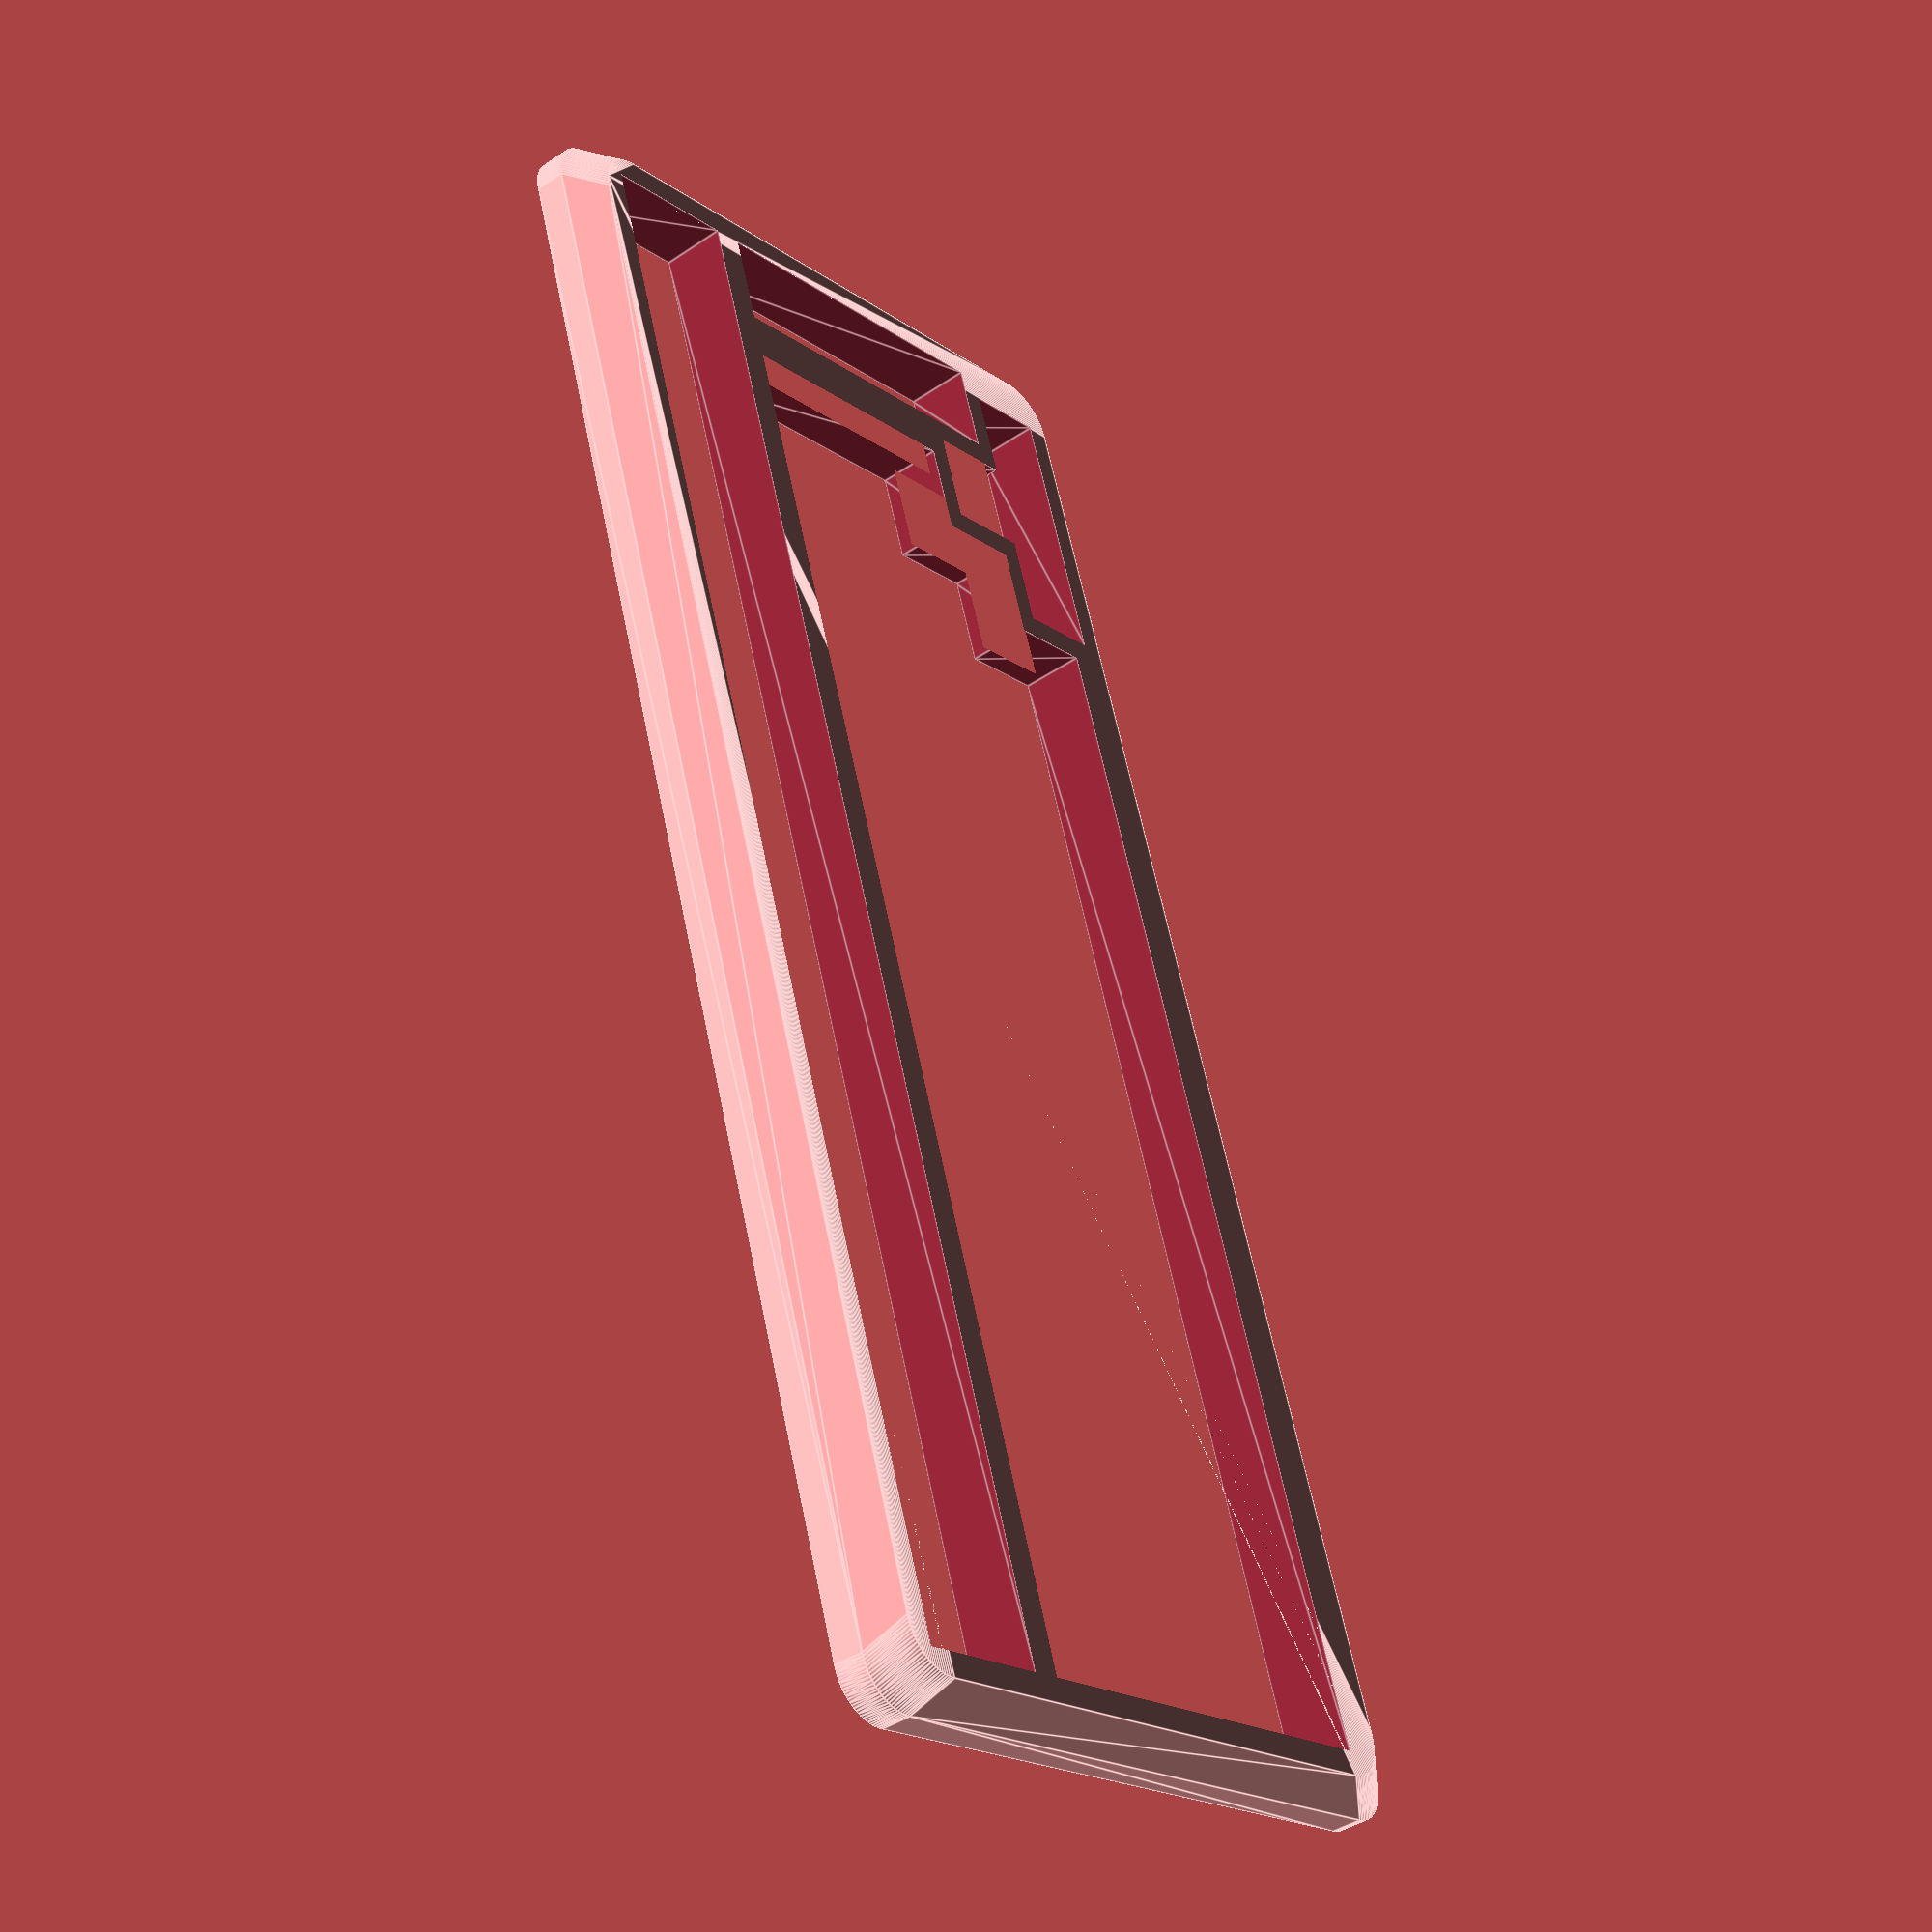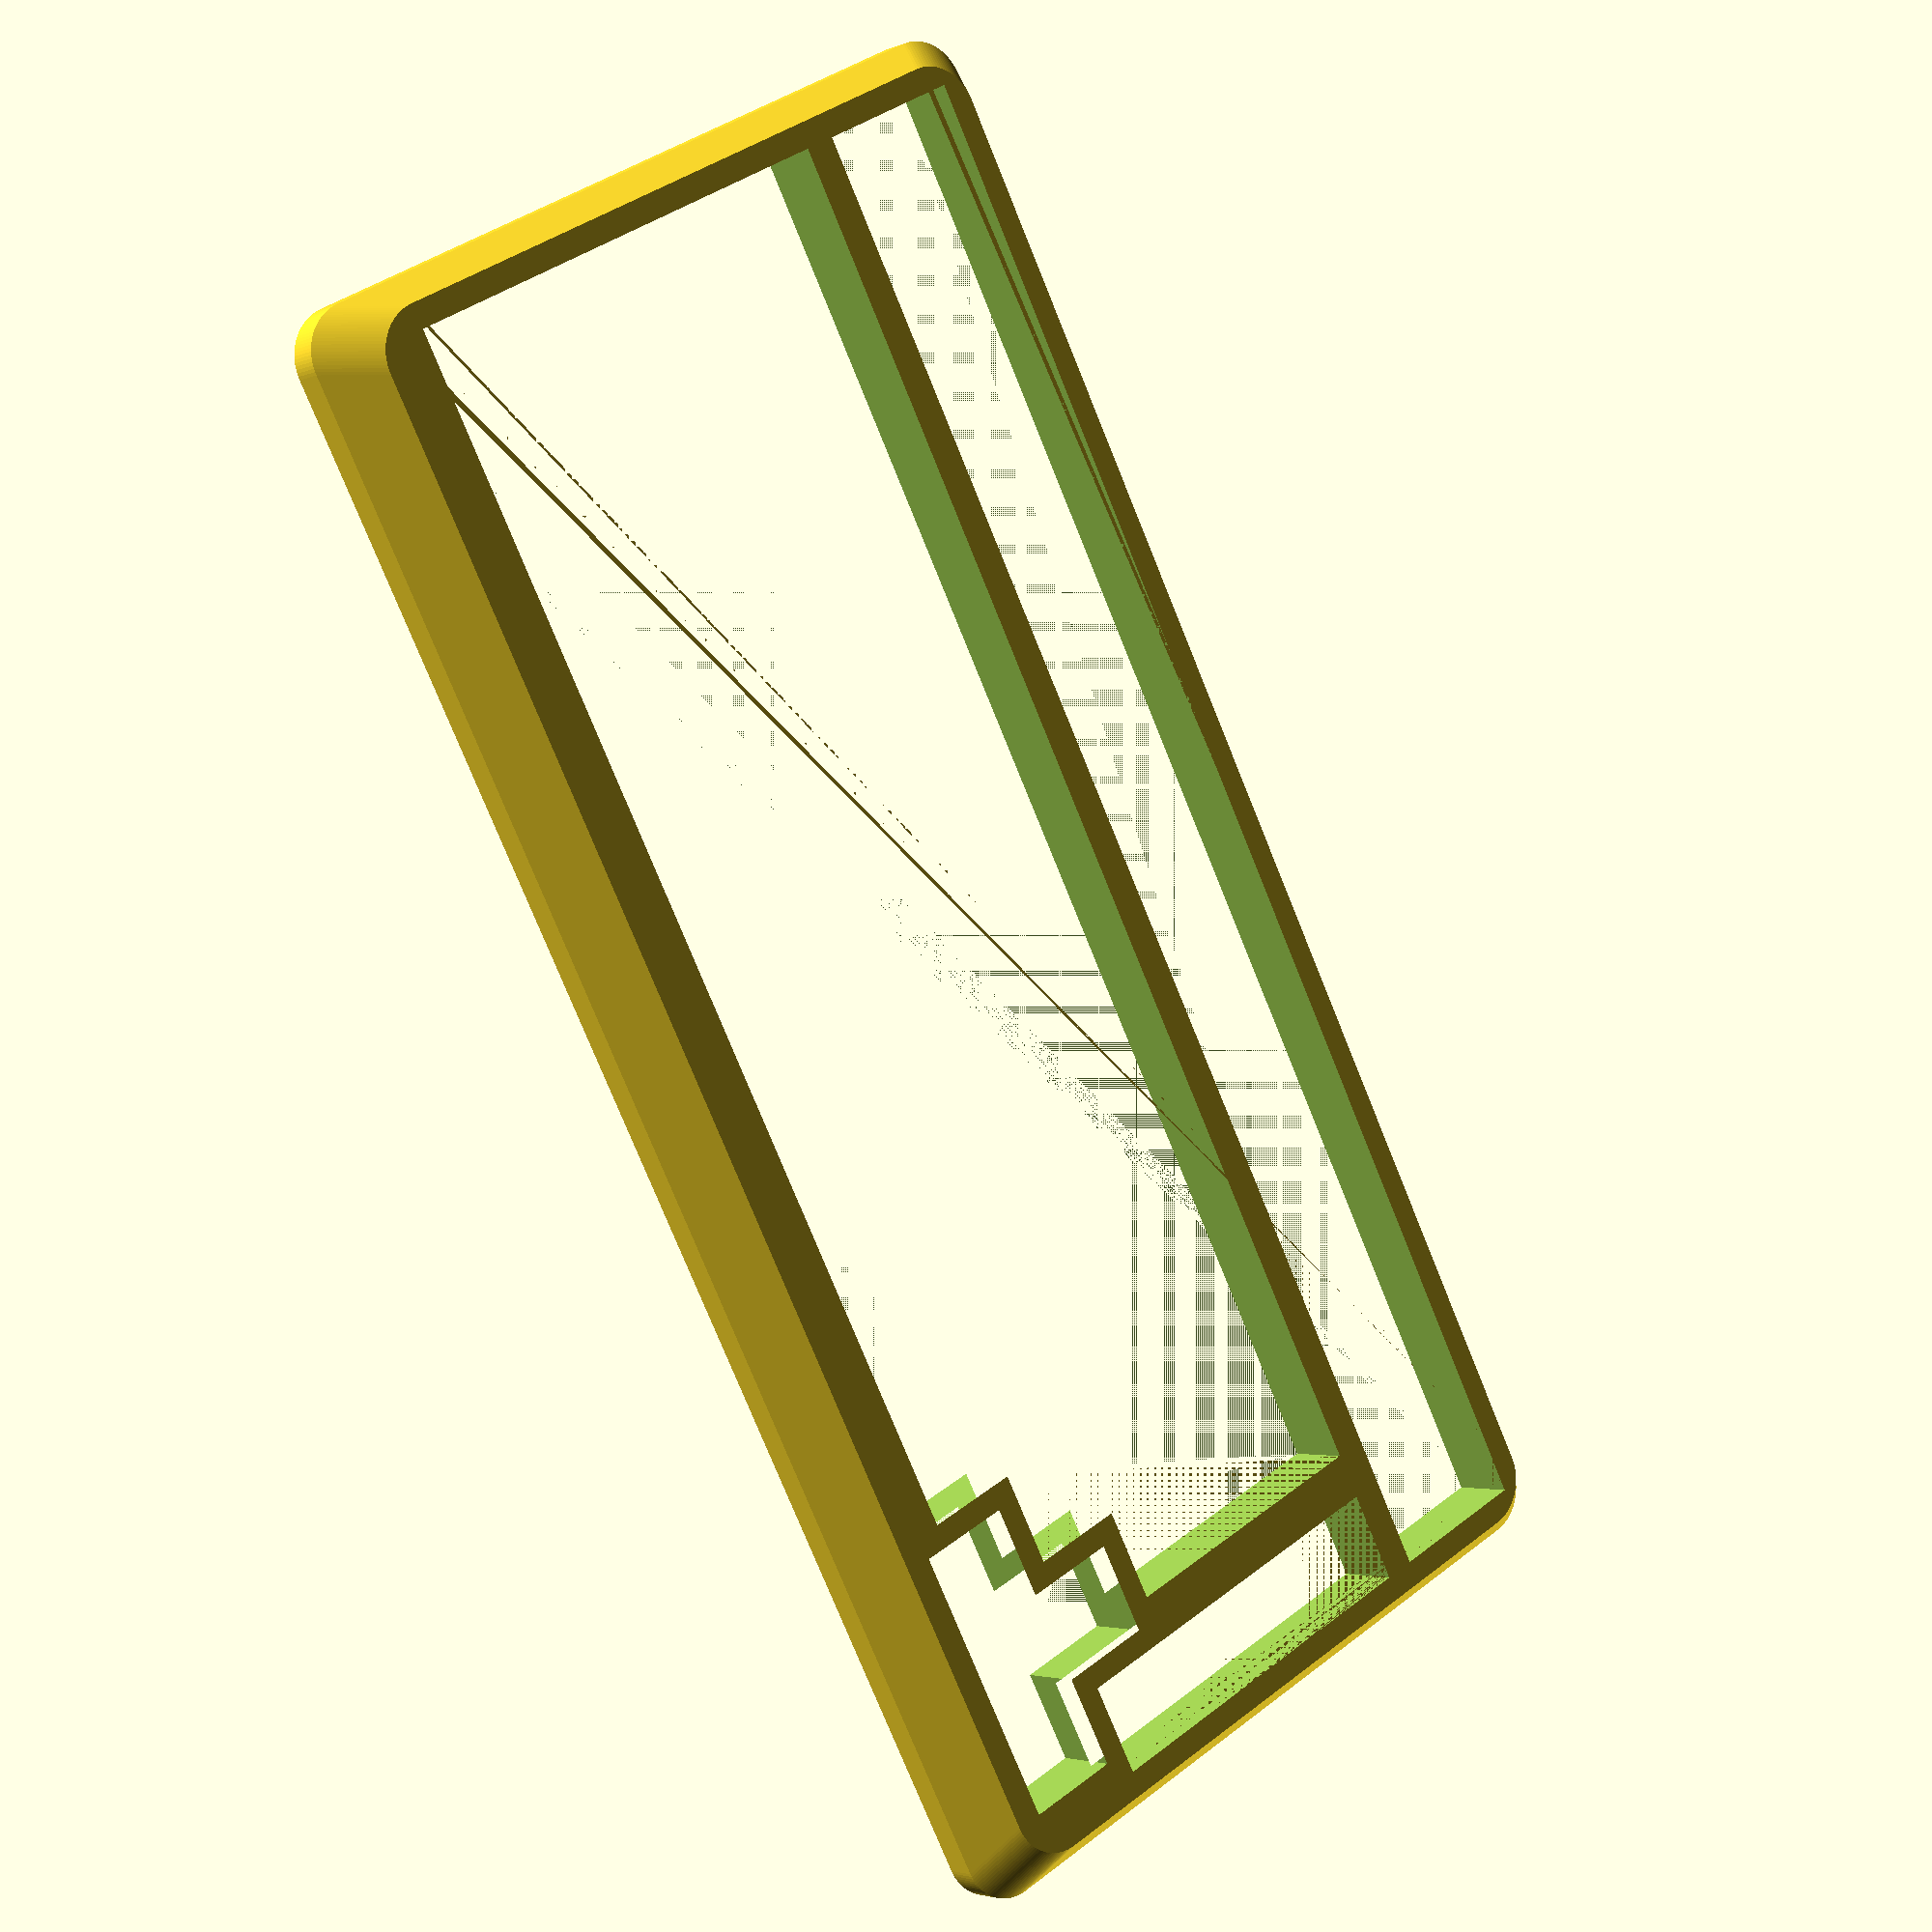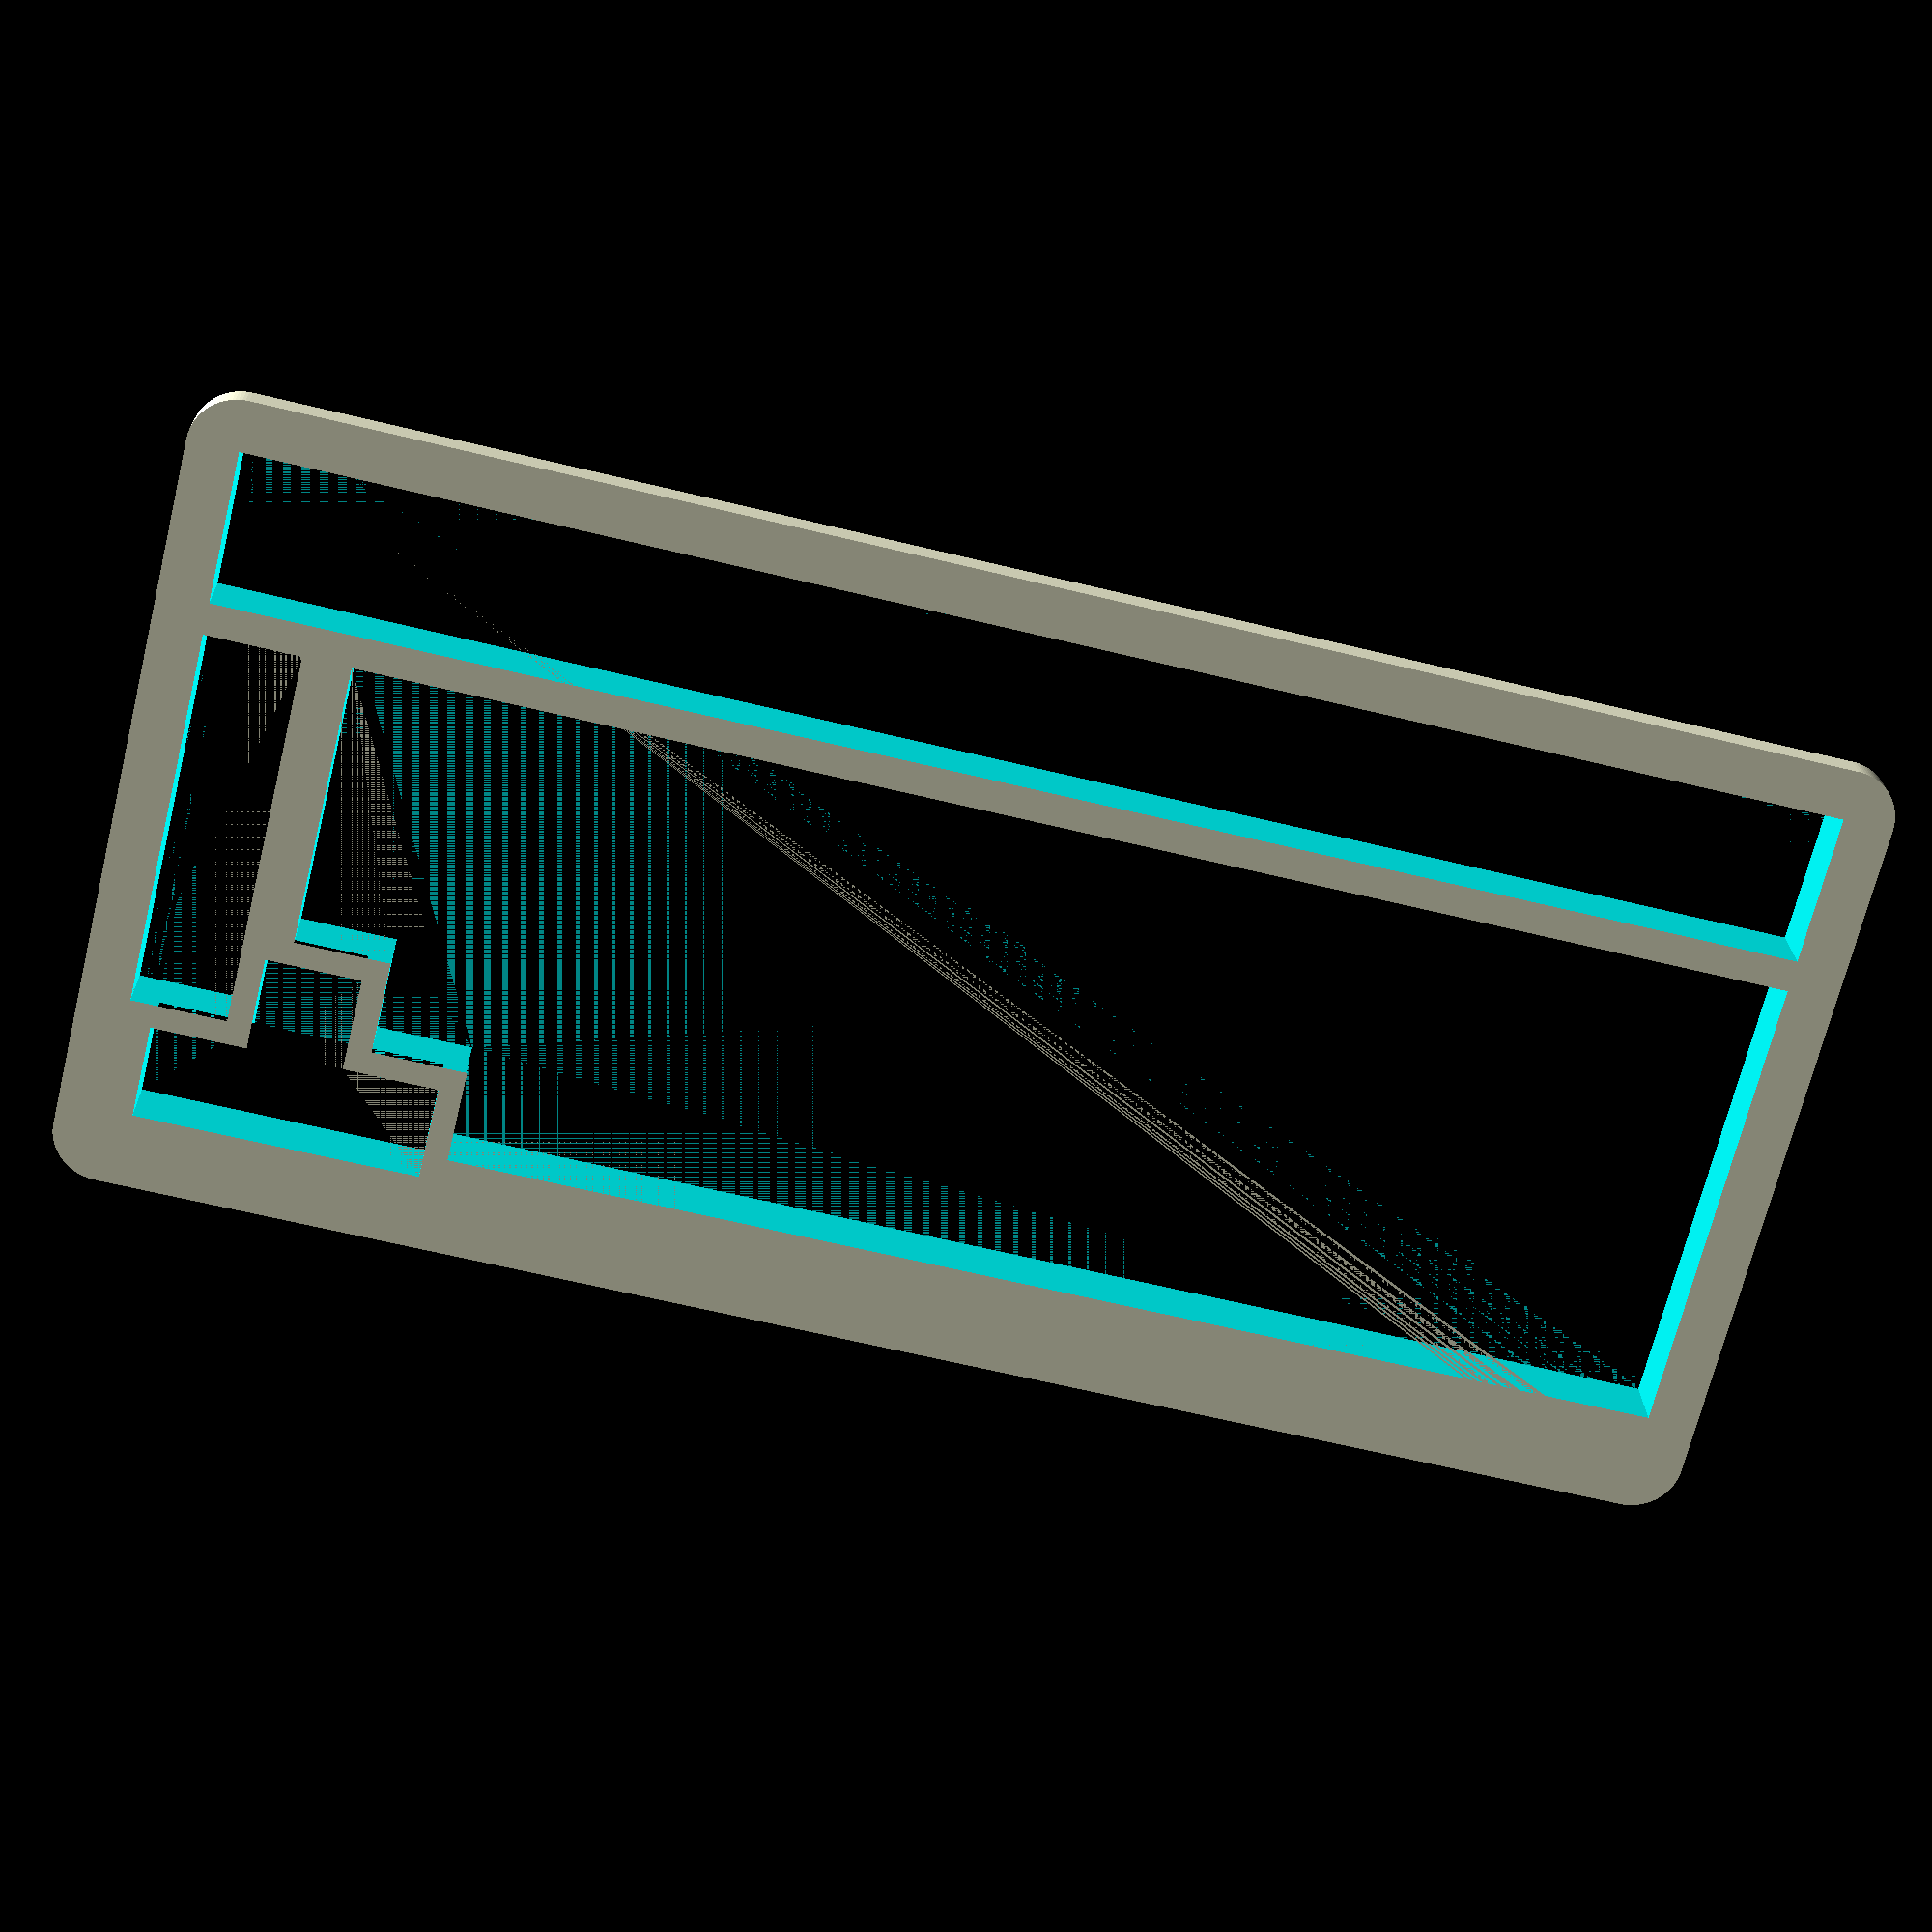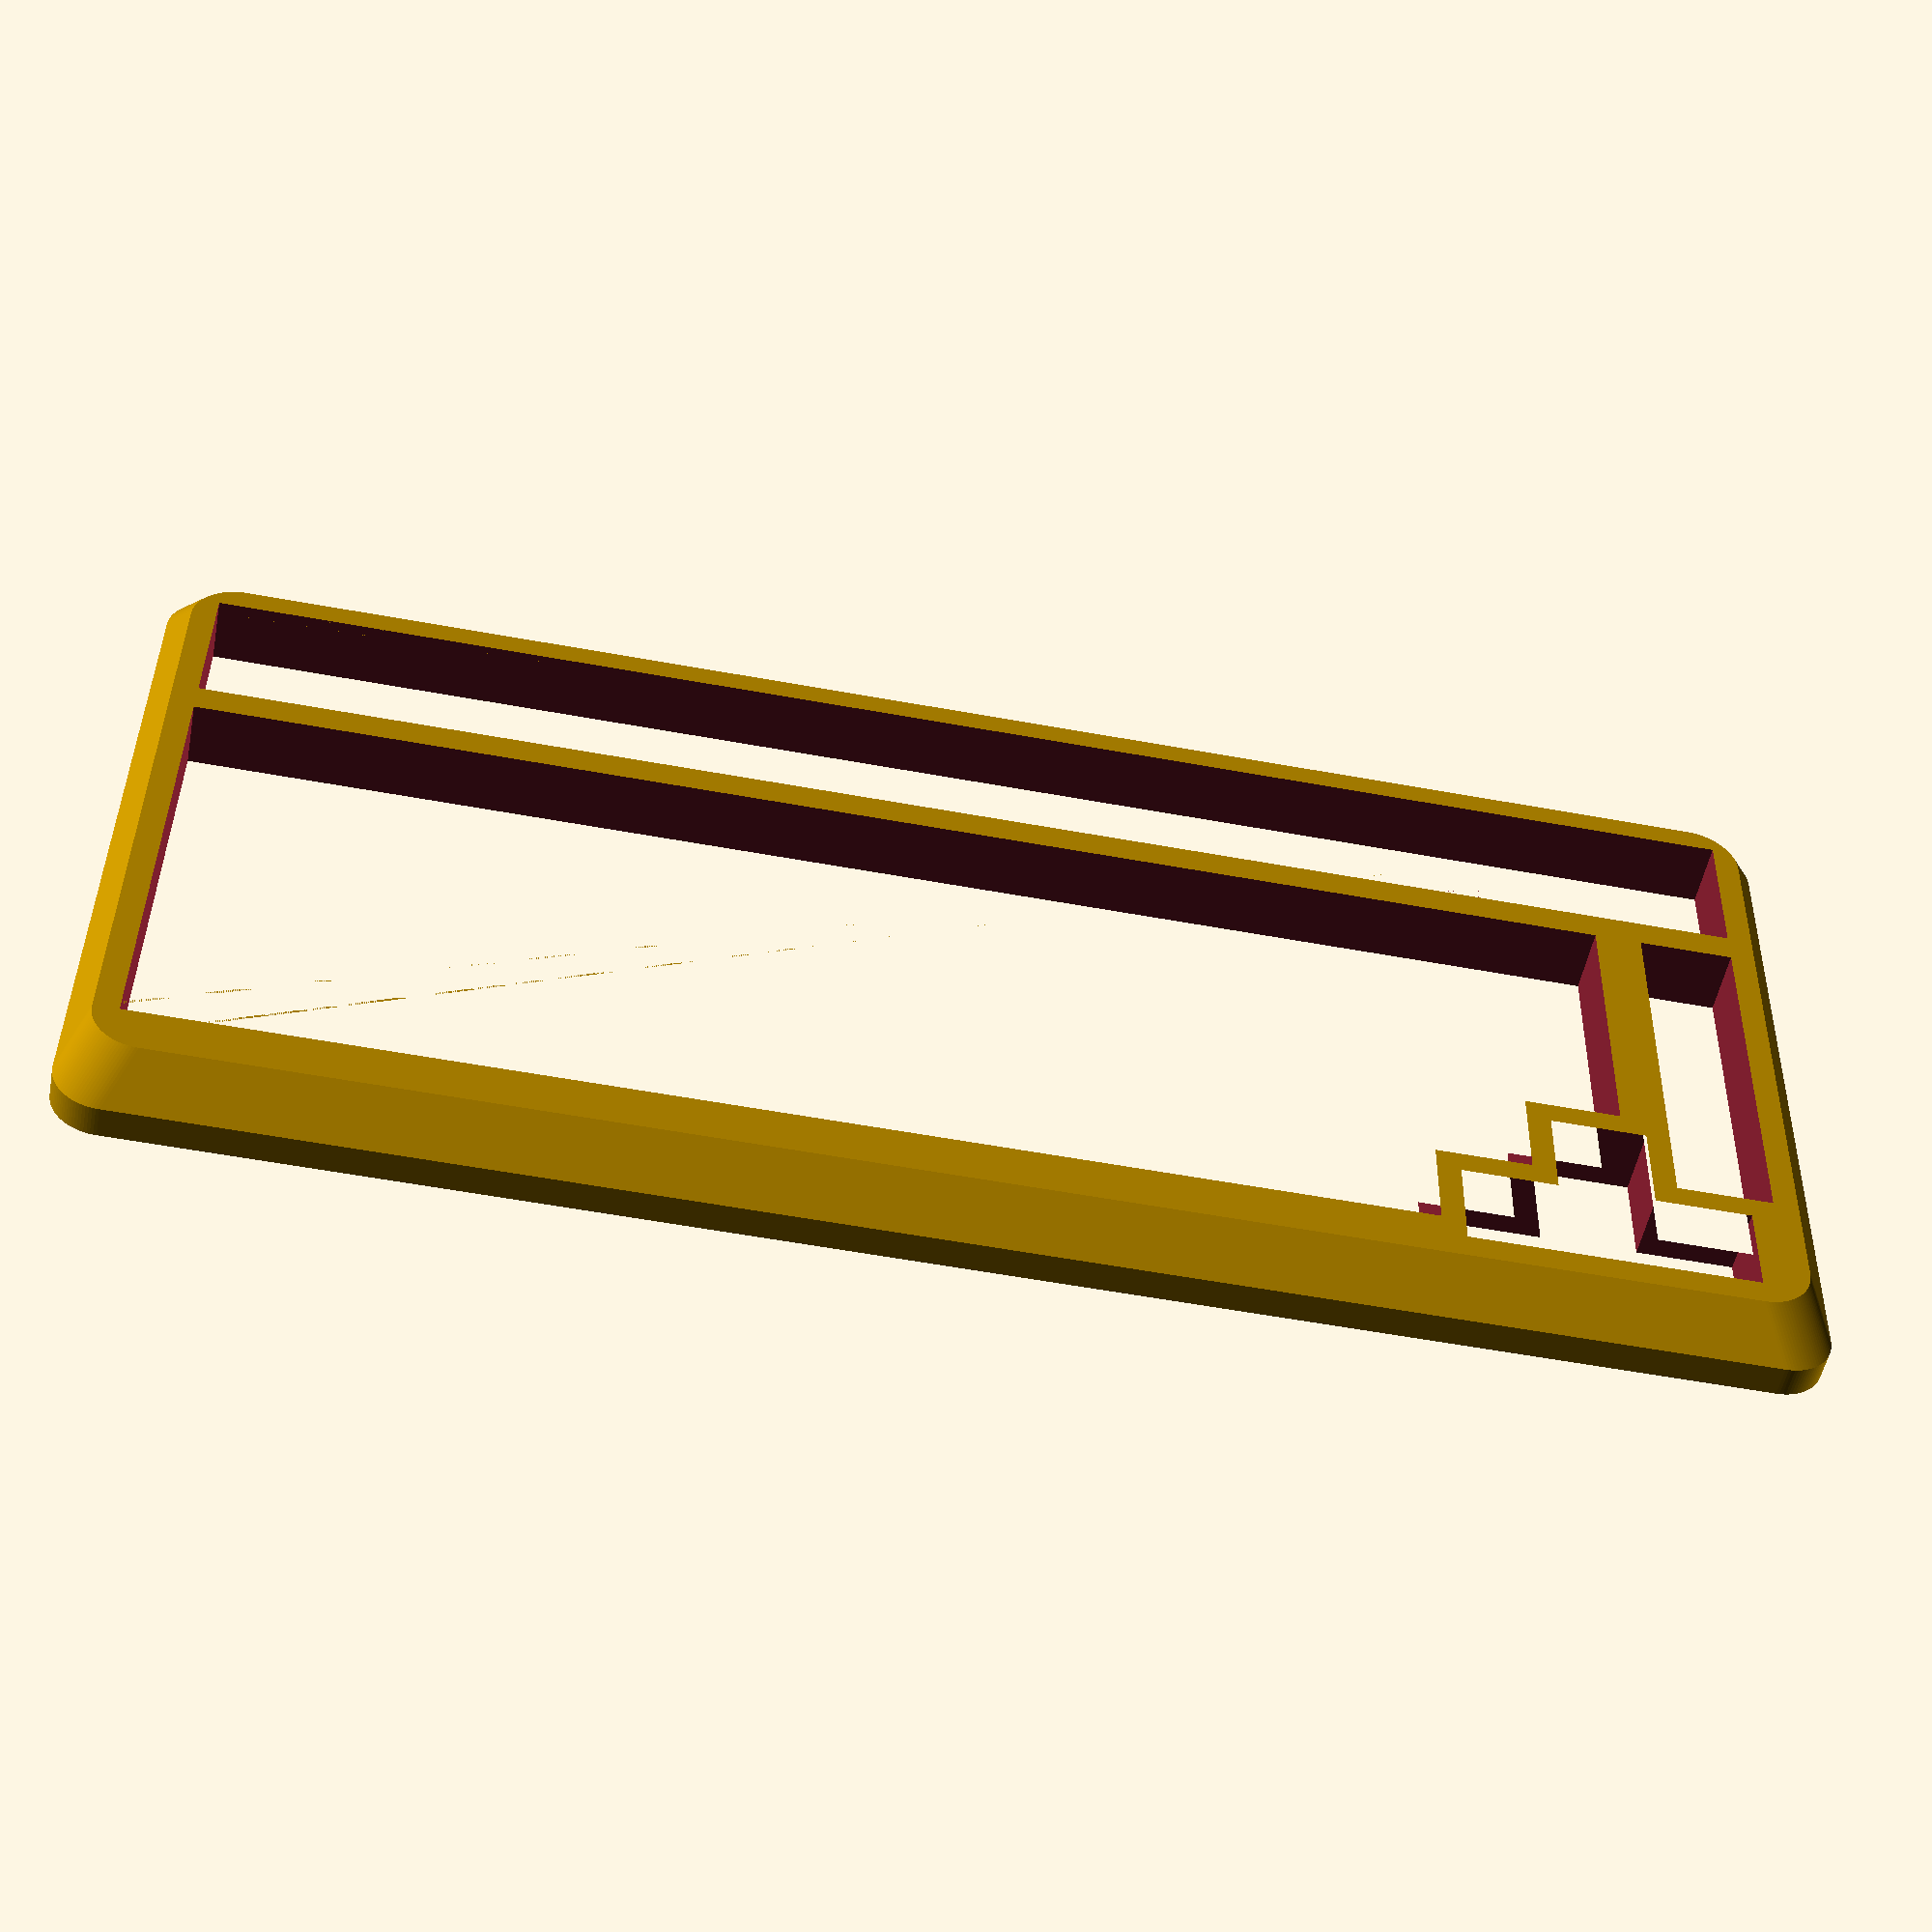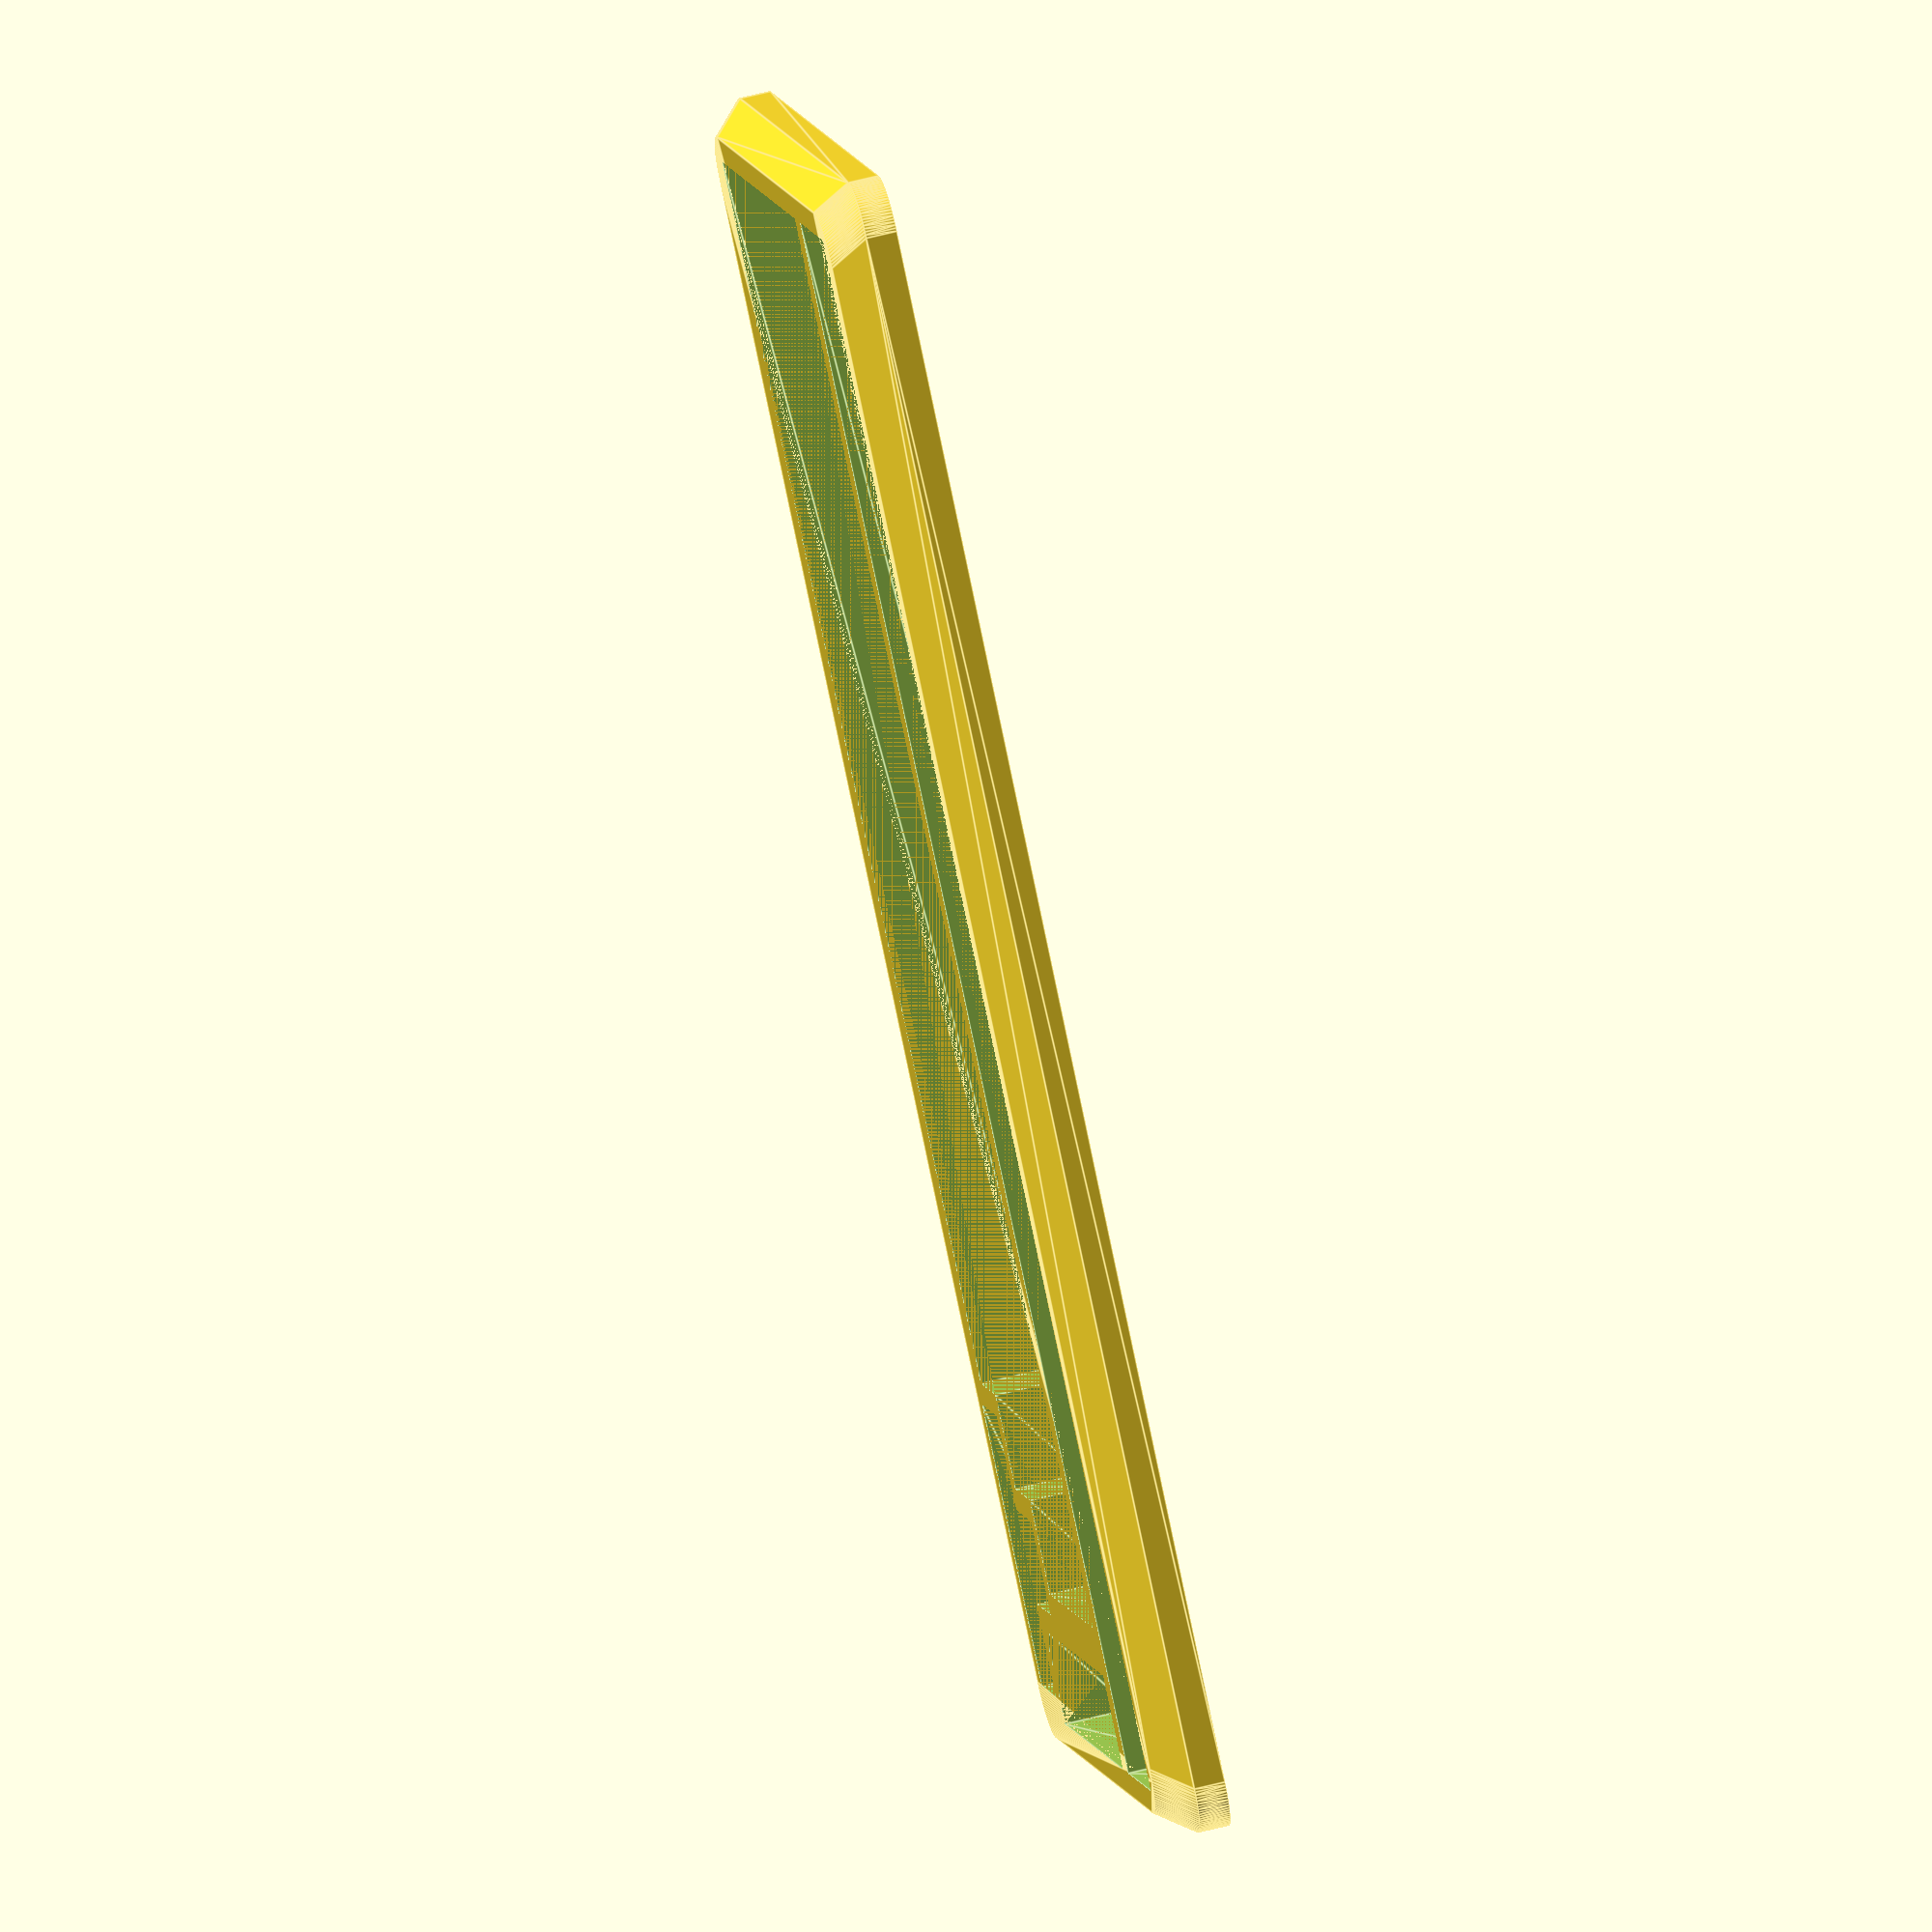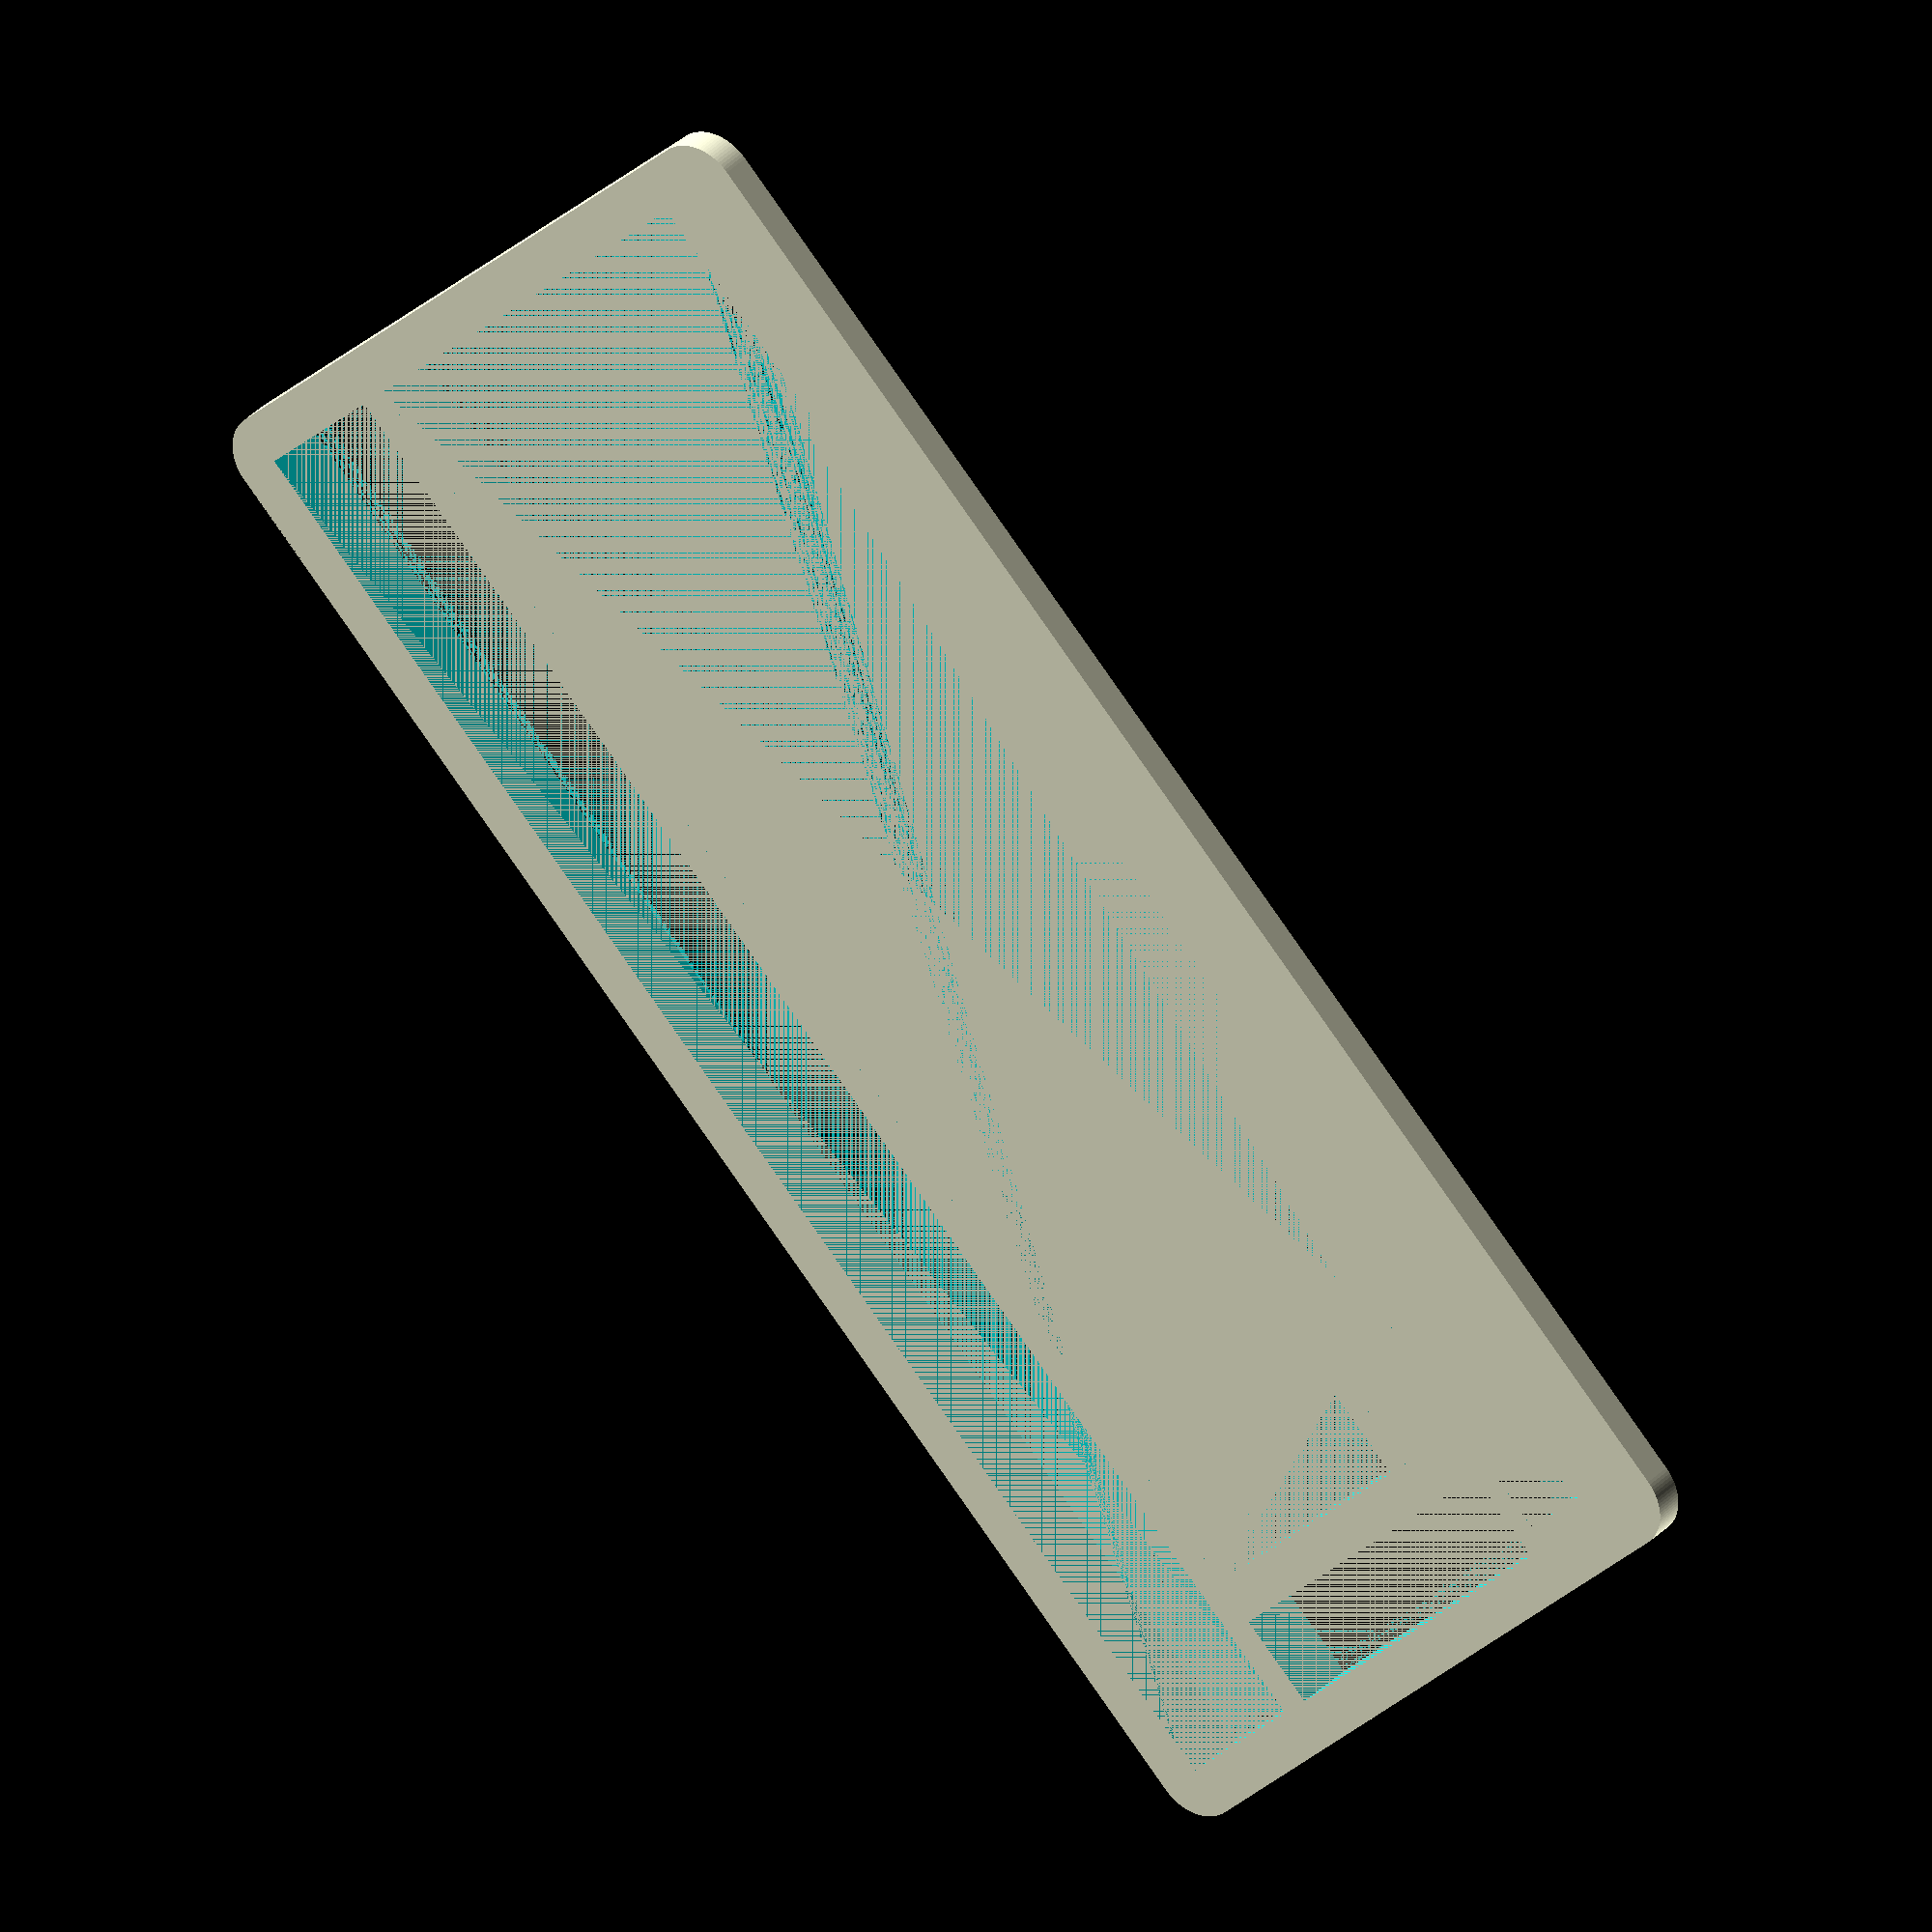
<openscad>
u = 19.05;
ol = 0.001;

key_to_window_margin = 6.35;
window_height = 30.162;

case_side_margin = u;
case_bottom_margin = 1.5*u;
case_top_margin = u;
case_height = 25;

inner_bz_top = 5;
inner_bz_bottom = 10;
inner_bz_side = 5;
outer_bz_top = 5;
outer_bz_bottom = 10;
outer_bz_side = 5;
bz_top = inner_bz_top  + outer_bz_top;
bz_bottom = inner_bz_bottom  + outer_bz_bottom;
bz_side = inner_bz_side  + outer_bz_side;

module keyarea() {
    // Define key areas
    // Main keys
    translate([0, 2*u, 0])
        square([15*u, 3*u]);
    translate([0, 1*u, 0])
        square([14*u, 1*u+ol]);
    translate([0, 0, 0])
        square([13*u, 1*u+ol]);

    // Right cluster
    translate([15.5*u, 1*u, 0]) 
        square([1*u, 4*u]);
        
    // Arrow cluster
    translate([14.25*u, 0.75*u-ol, 0])
        square([1*u, 1*u+ol]);
    translate([13.25*u, -0.25*u, 0])
        square([3*u, 1*u]);
}

module window() {
    // Define window size and placement
    translate([0,5*u+key_to_window_margin,0])
        square([16.5*u,window_height]);
}

module case_bottom_footprint() {
    translate([-bz_side,-bz_bottom,0])
        square([16.5*u+2*bz_side,
                5*u+key_to_window_margin+window_height+bz_bottom+bz_top]);
}

module case_top_footprint() {
    translate([-inner_bz_side,-inner_bz_bottom,0])
        square([16.5*u+2*inner_bz_side,
                5*u+key_to_window_margin+window_height+inner_bz_bottom+inner_bz_top]);
}

module ooo(r=1){
  offset(r)offset(-r*2)offset(r)children();
 }
 
// linear_extrude(case_height)
//    difference() {
//        case_base();
//        keyarea();
//       window();
//    }
// $fn=40;
// module ooo(r=1){
//  offset(r)offset(-r*2)offset(r)children();
// }

//hull(){
//linear_extrude(1)ooo()square([10,20],center=true);
//translate([0,0,2])linear_extrude(1)ooo()square([8,17],center=true);
//}

module case_hull() {
    hull() {
    translate([0,0,case_height*0.5])
        linear_extrude(1)
            ooo(10)case_top_footprint();
    linear_extrude(case_height*0.25)
        ooo(10)case_bottom_footprint();
    }
}

$fn=100;
difference() {
    case_hull();
    translate([0,0,-ol])linear_extrude(case_height*0.5+2*ol+1)keyarea();
    translate([0,0,-ol])linear_extrude(case_height*0.5+2*ol+1)window();
}
</openscad>
<views>
elev=222.0 azim=71.6 roll=230.8 proj=p view=edges
elev=183.2 azim=242.3 roll=216.4 proj=p view=solid
elev=159.1 azim=166.2 roll=1.3 proj=p view=wireframe
elev=231.5 azim=181.0 roll=190.8 proj=p view=solid
elev=118.5 azim=216.2 roll=104.7 proj=o view=edges
elev=327.6 azim=134.5 roll=214.9 proj=o view=wireframe
</views>
